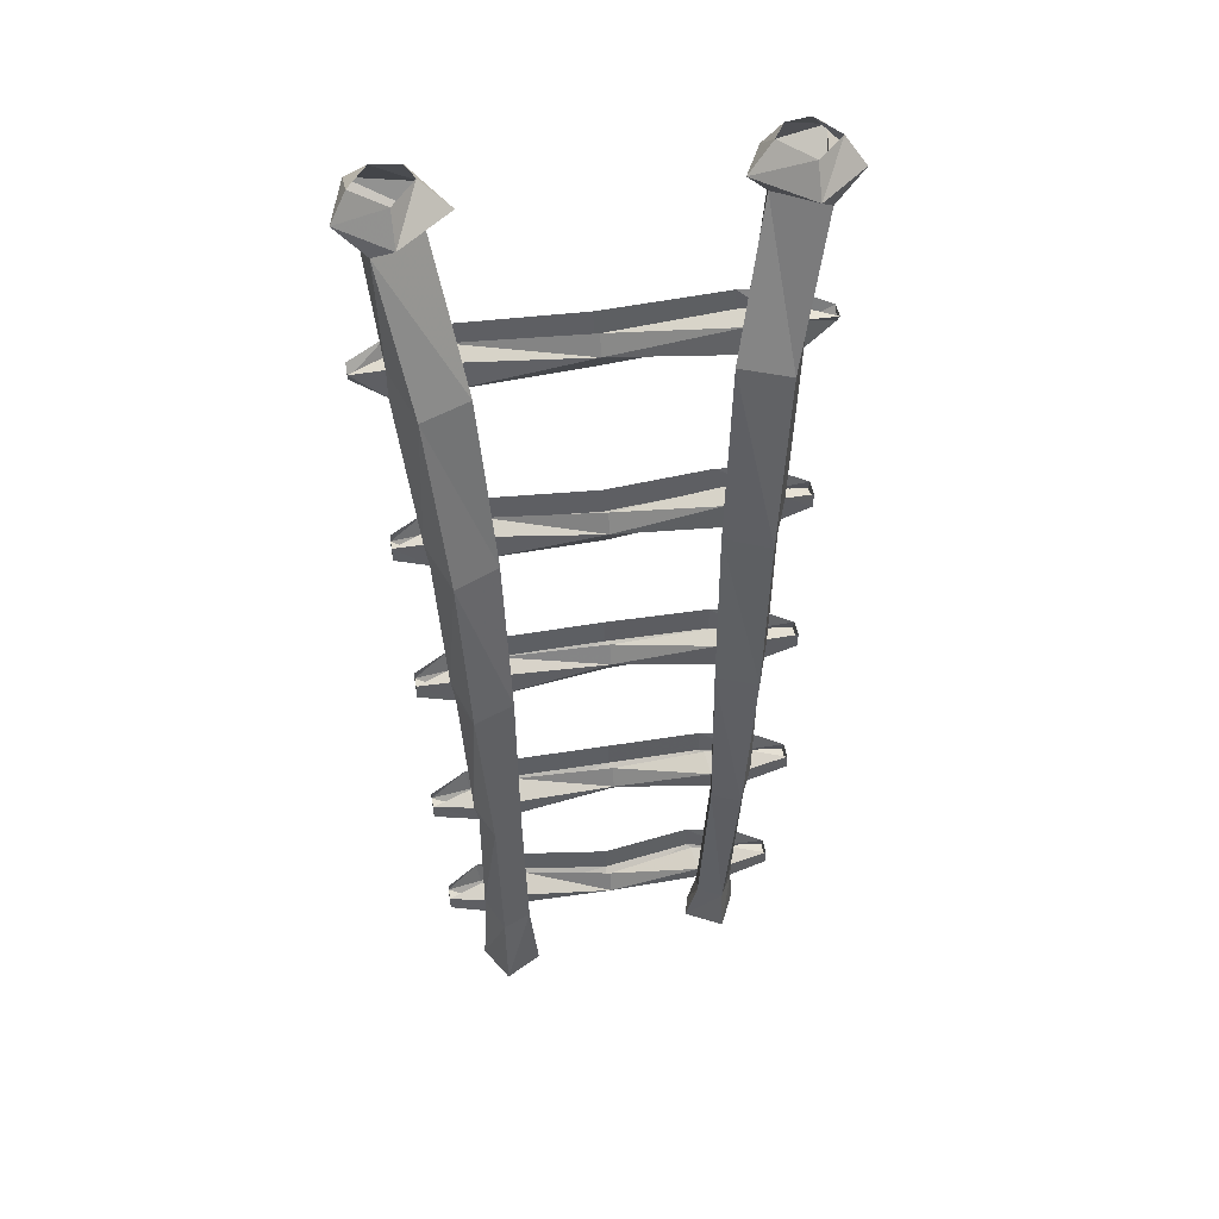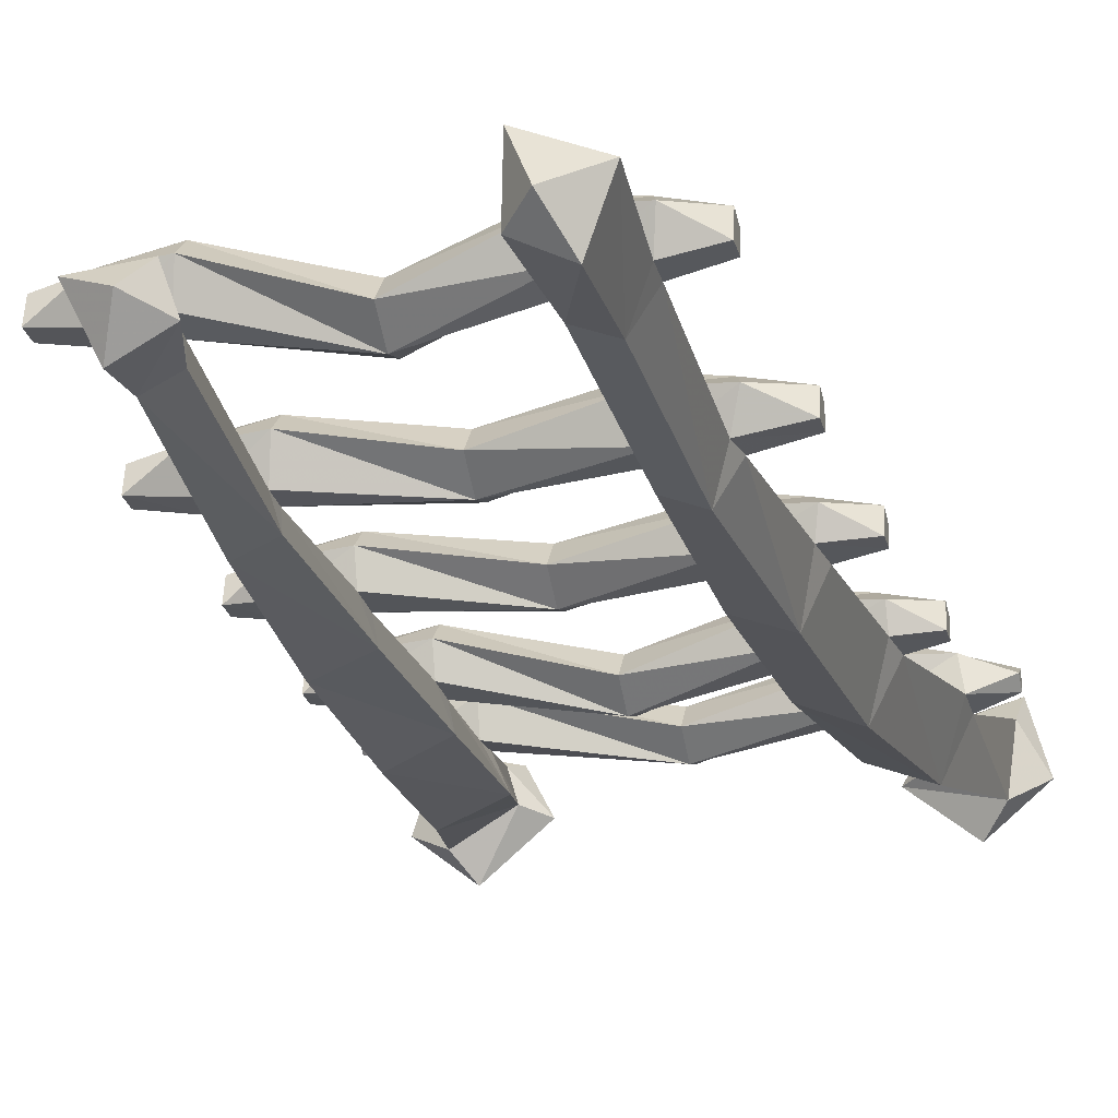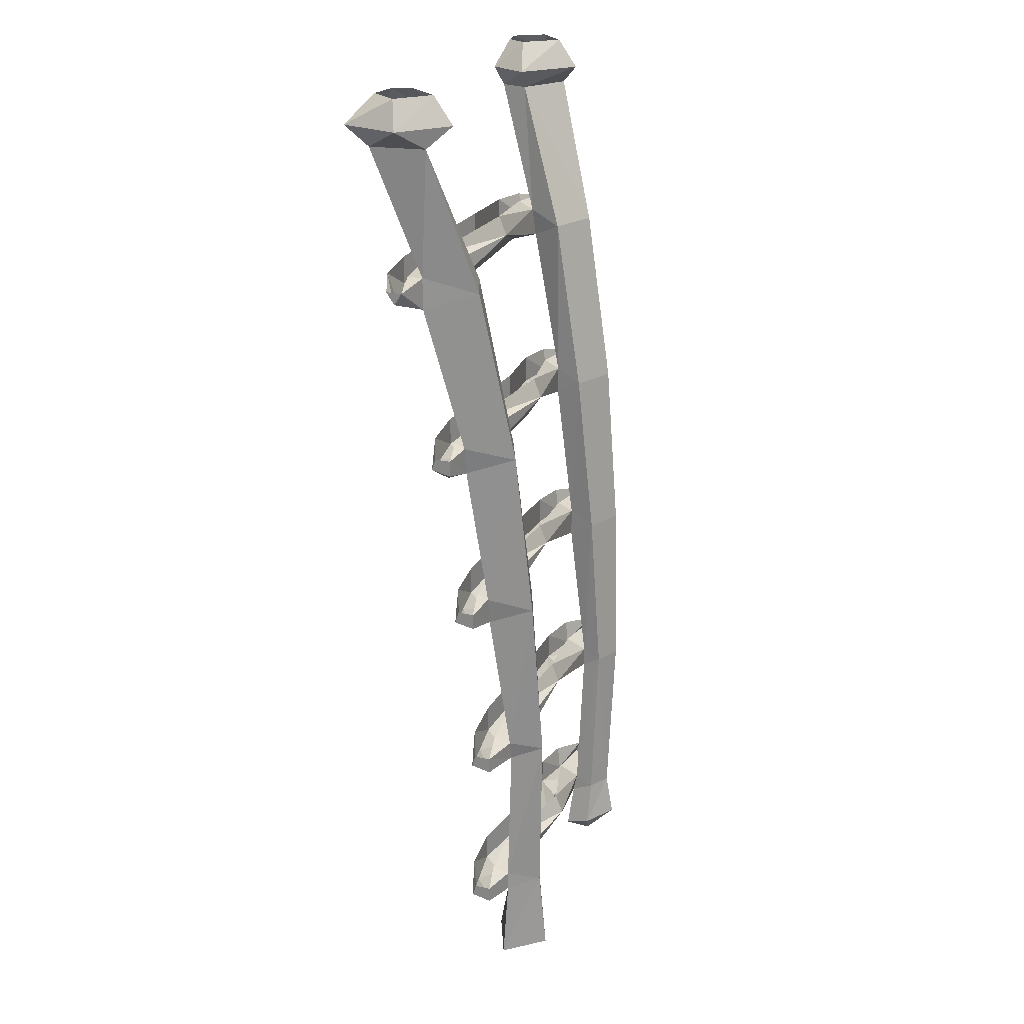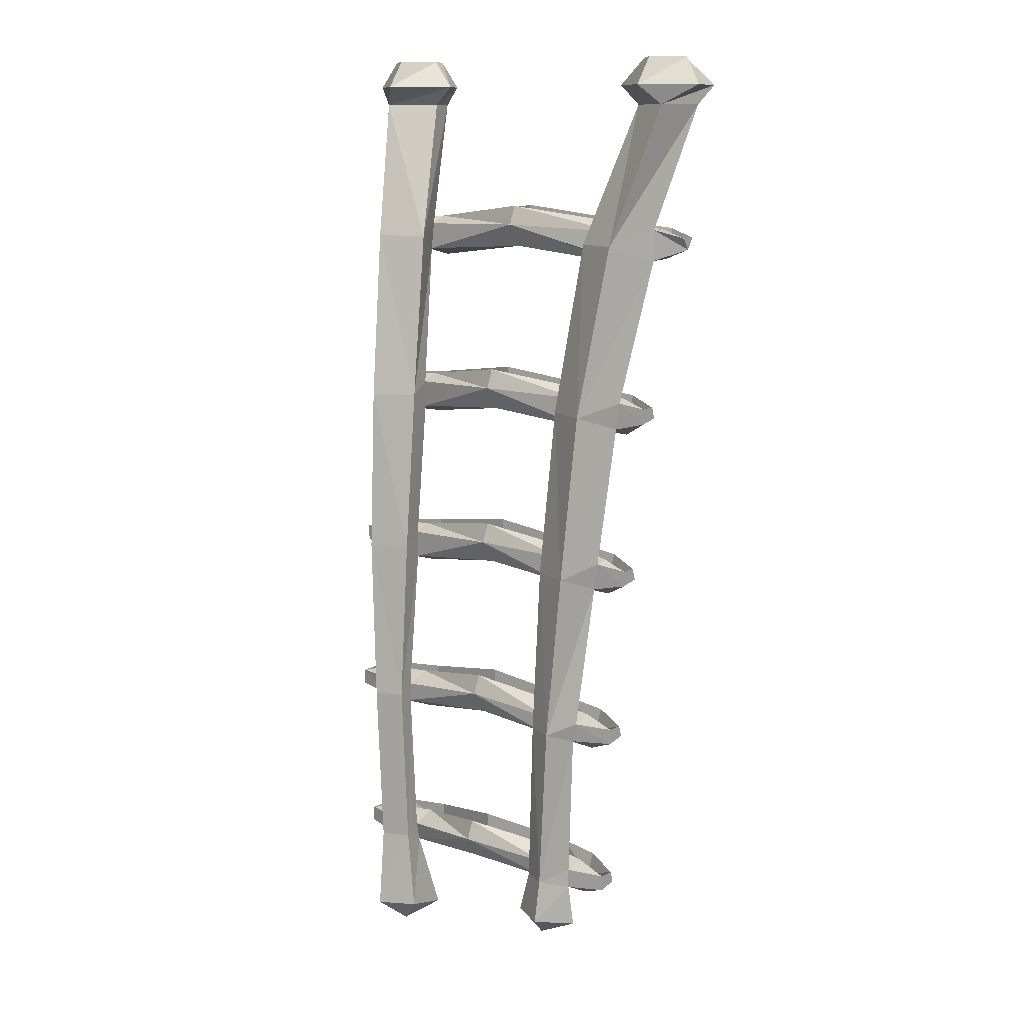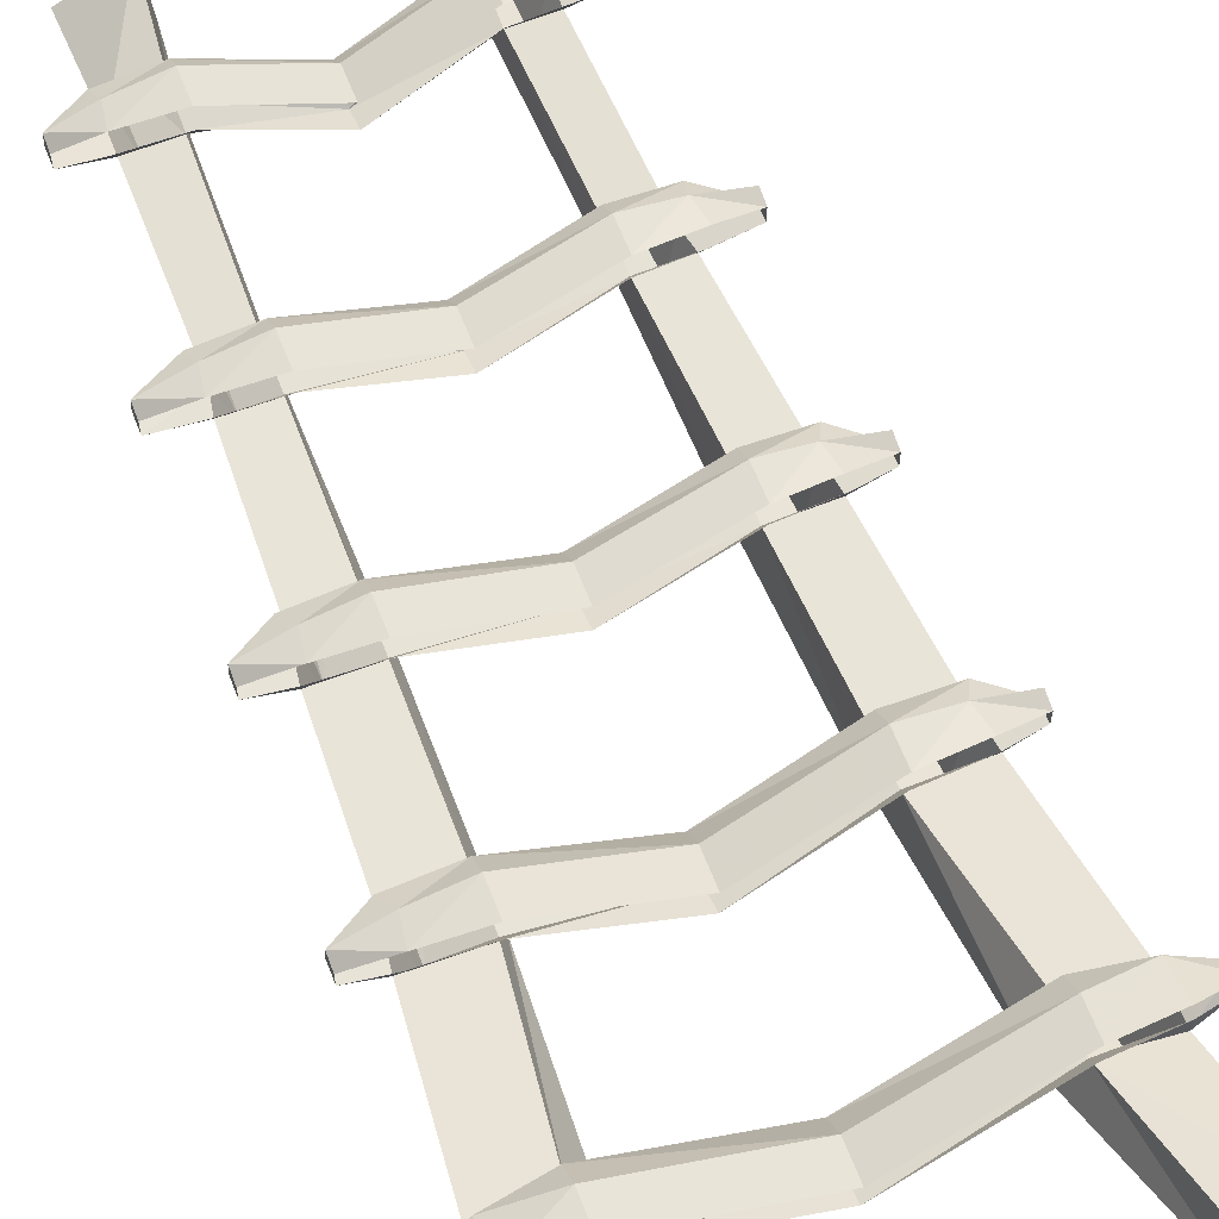
<metadata>
{"format":"obj","ext":"obj","renderer":"f3d","projection":"perspective","resolution":1024,"background":"white","views":[{"elev":49.2,"azim":170.0,"up":"+Y"},{"elev":-25.4,"azim":13.8,"up":"+Z"},{"elev":23.3,"azim":111.8,"up":"+Y"},{"elev":11.9,"azim":-141.2,"up":"+Y"},{"elev":64.5,"azim":158.5,"up":"+Z"}]}
</metadata>
<code>
v -0.2109 -0.6953 -0.1172
v -0.3516 -0.4062 -0.04688
v -0.3203 -0.6953 -0.1172
v -0.3125 -0.6875 -0.09375
v -0.2109 -0.6797 -0.08594
v 0 -0.6484 -0.1406
v 0 -0.6875 -0.1562
v -0.2109 -0.75 -0.1172
v -0.1953 -0.7188 -0.1719
v -0.2188 -0.375 -0.1094
v -0.25 -0.4062 -0.04688
v -0.25 -0.4219 0.007812
v -0.3438 -0.4062 0.007812
v -0.4141 -0.3828 -0.01562
v -0.3516 -0.3438 -0.04688
v -0.3125 -0.375 -0.1484
v -0.2812 -0.7188 -0.2109
v -0.3125 -0.75 -0.1172
v -0.375 -0.7344 -0.1094
v -0.375 -0.7031 -0.1094
v -0.2812 -0.09375 -0.007812
v -0.25 -0.3516 -0.03906
v 0 -0.3438 -0.07812
v 0 -0.3906 -0.04688
v -0.25 -0.3906 0.03906
v -0.25 -0.3359 0.03906
v -0.3438 -0.3438 0.03125
v -0.4141 -0.3594 0
v -0.4141 -0.3594 -0.03125
v -0.3516 -0.3438 -0.01562
v -0.3906 -0.09375 0.04688
v -0.375 -0.09375 -0.0625
v -0.3438 -0.05469 -0.1016
v -0.2422 -0.05469 -0.01562
v -0.2969 -0.09375 0.04688
v -0.2812 -0.05469 0.0625
v -0.3984 -0.05469 0.09375
v -0.4375 -0.05469 -0.02344
v -0.3984 0 -0.007812
v -0.3438 0 -0.0625
v -0.2891 0 0
v -0.2109 -0.7656 -0.07031
v -0.3125 -0.7656 -0.07812
v -0.2969 -0.7344 -0.05469
v -0.375 -0.7266 -0.07031
v -0.375 -0.7031 -0.07812
v -0.3047 -0.6875 -0.04688
v -0.2109 -0.6797 -0.03906
v -0.2109 -0.7344 -0.03906
v 0 -0.7031 -0.08594
v 0 -0.6484 -0.08594
v 0.2109 -0.7344 -0.03906
v 0.2109 -0.6797 -0.03906
v 0.3047 -0.6875 -0.04688
v 0.2969 -0.7344 -0.05469
v 0.375 -0.7266 -0.07031
v 0.375 -0.7031 -0.07812
v 0.375 -0.7344 -0.1094
v 0.375 -0.7031 -0.1094
v 0.3125 -0.75 -0.1172
v 0.3203 -0.6953 -0.1172
v 0.3125 -0.6875 -0.09375
v 0.2109 -0.6797 -0.08594
v 0.2109 -0.6953 -0.1172
v 0 -0.7344 -0.125
v -0.25 -0.3359 -0.007812
v 0 -0.3047 -0.0625
v 0.25 -0.3359 -0.007812
v 0.25 -0.3516 -0.03906
v 0.25 -0.4062 -0.04688
v 0.25 -0.4219 0.007812
v 0 -0.3594 -0.007812
v 0 -0.3047 -0.007812
v 0.25 -0.3906 0.03906
v 0.25 -0.3359 0.03906
v 0.3438 -0.3438 0.03125
v 0.3438 -0.4062 0.007812
v 0.4141 -0.3828 -0.01562
v 0.4141 -0.3594 0
v 0.4141 -0.3594 -0.03125
v 0.3516 -0.4062 -0.04688
v 0.3516 -0.3438 -0.04688
v 0.3516 -0.3438 -0.01562
v 0.375 -0.09375 0.04688
v 0.2812 -0.09375 0.04688
v 0.2188 -0.375 -0.1094
v 0.1953 -0.7188 -0.1719
v -0.3594 0 0.04688
v -0.3125 0 0.03906
v -0.2031 -1.031 -0.1562
v -0.2969 -1.031 -0.1562
v -0.2969 -1.023 -0.1328
v -0.2031 -1.016 -0.125
v 0 -0.9844 -0.1562
v 0 -1.023 -0.1719
v -0.2031 -1.086 -0.1562
v -0.1875 -1.055 -0.2109
v -0.2656 -1.055 -0.2422
v -0.2422 -1.391 -0.2578
v -0.2891 -1.086 -0.1562
v -0.3594 -1.07 -0.1484
v -0.3594 -1.039 -0.1484
v -0.2031 -1.102 -0.1094
v -0.2969 -1.102 -0.1172
v -0.2812 -1.07 -0.09375
v -0.3594 -1.062 -0.1094
v -0.3594 -1.039 -0.1172
v -0.2891 -1.023 -0.08594
v -0.2031 -1.016 -0.07812
v -0.2031 -1.07 -0.07812
v 0 -1.039 -0.1016
v 0 -0.9844 -0.1016
v 0.2031 -1.07 -0.07812
v 0.2031 -1.016 -0.07812
v 0.2891 -1.023 -0.08594
v 0.2812 -1.07 -0.09375
v 0.3594 -1.062 -0.1094
v 0.3594 -1.039 -0.1172
v 0.3594 -1.07 -0.1484
v 0.3594 -1.039 -0.1484
v 0.2891 -1.086 -0.1562
v 0.2969 -1.031 -0.1562
v 0.2969 -1.023 -0.1328
v 0.2031 -1.016 -0.125
v 0.2031 -1.031 -0.1562
v 0 -1.07 -0.1406
v -0.1953 -1.375 -0.1953
v -0.2734 -1.375 -0.1953
v -0.2812 -1.359 -0.1641
v -0.1875 -1.352 -0.1562
v 0 -1.32 -0.1875
v 0 -1.359 -0.2031
v -0.1953 -1.414 -0.1953
v -0.1875 -1.391 -0.2344
v -0.2656 -1.414 -0.1953
v -0.3516 -1.406 -0.1797
v -0.3516 -1.375 -0.1797
v -0.2188 -1.727 -0.25
v -0.25 -1.711 -0.1875
v -0.1797 -1.711 -0.1875
v -0.1875 -1.438 -0.1406
v -0.2812 -1.438 -0.1484
v -0.2734 -1.406 -0.125
v -0.3516 -1.398 -0.1406
v -0.3516 -1.375 -0.1484
v -0.2812 -1.359 -0.1172
v -0.1875 -1.352 -0.1094
v -0.1875 -1.406 -0.1094
v 0 -1.375 -0.1328
v 0 -1.32 -0.1328
v 0.1875 -1.406 -0.1094
v 0.1875 -1.352 -0.1094
v 0.2812 -1.359 -0.1172
v 0.2734 -1.406 -0.125
v 0.3516 -1.398 -0.1406
v 0.3516 -1.375 -0.1484
v 0.3516 -1.406 -0.1797
v 0.3516 -1.375 -0.1797
v 0.2656 -1.414 -0.1953
v 0.2734 -1.375 -0.1953
v 0.2812 -1.359 -0.1641
v 0.1875 -1.352 -0.1562
v 0.1953 -1.375 -0.1953
v 0 -1.406 -0.1719
v -0.1719 -1.727 -0.2266
v -0.1484 -1.812 -0.2266
v -0.2188 -1.812 -0.2656
v -0.25 -1.75 -0.1875
v -0.3281 -1.742 -0.1719
v -0.3281 -1.711 -0.1719
v -0.2578 -1.695 -0.1562
v -0.1719 -1.688 -0.1484
v 0.007812 -1.656 -0.2031
v 0.007812 -1.695 -0.2188
v -0.1797 -1.75 -0.1797
v -0.1641 -1.836 -0.1719
v -0.1953 -1.859 -0.2109
v -0.2578 -1.836 -0.1797
v -0.1719 -1.773 -0.1328
v -0.2578 -1.773 -0.1406
v -0.25 -1.742 -0.1172
v -0.3281 -1.734 -0.1328
v -0.3281 -1.711 -0.1406
v -0.2578 -1.695 -0.1094
v -0.1719 -1.688 -0.1016
v -0.1719 -1.742 -0.1016
v 0.007812 -1.711 -0.1484
v 0.007812 -1.656 -0.1484
v 0.1797 -1.742 -0.1016
v 0.1797 -1.688 -0.1016
v 0.2734 -1.695 -0.1094
v 0.2656 -1.742 -0.1172
v 0.3359 -1.734 -0.1328
v 0.3359 -1.711 -0.1406
v 0.3359 -1.742 -0.1719
v 0.3359 -1.711 -0.1719
v 0.2656 -1.75 -0.1875
v 0.2656 -1.711 -0.1875
v 0.2734 -1.695 -0.1562
v 0.1797 -1.688 -0.1484
v 0.1875 -1.711 -0.1875
v 0.007812 -1.742 -0.1875
v 0.3125 -0.375 -0.1484
v 0.3594 -0.09375 -0.0625
v 0.4141 -0.05469 -0.02344
v 0.3828 -0.05469 0.09375
v 0.2656 -0.05469 0.0625
v 0.2656 -0.09375 -0.007812
v 0.2812 -0.7188 -0.2109
v 0.1875 -1.055 -0.2109
v 0.2109 -0.75 -0.1172
v 0.2109 -0.7656 -0.07031
v 0.3125 -0.7656 -0.07812
v 0.3203 -0.05469 -0.1016
v 0.3203 0 -0.0625
v 0.3828 0 -0.007812
v 0.3438 0 0.04688
v 0.2891 0 0.03906
v 0.2188 -0.05469 -0.01562
v 0.2734 0 0
v 0.2656 -1.055 -0.2422
v 0.1875 -1.391 -0.2344
v 0.2031 -1.086 -0.1562
v 0.2422 -1.391 -0.2578
v 0.1797 -1.727 -0.2266
v 0.1953 -1.414 -0.1953
v 0.2969 -1.102 -0.1172
v 0.2031 -1.102 -0.1094
v 0.2344 -1.727 -0.25
v 0.2344 -1.891 -0.2656
v 0.1641 -1.891 -0.2266
v 0.1875 -1.75 -0.1797
v 0.2812 -1.438 -0.1484
v 0.1875 -1.438 -0.1406
v 0.2734 -1.914 -0.1797
v 0.2031 -1.938 -0.2109
v 0.1719 -1.914 -0.1328
v 0.2734 -1.773 -0.1406
v 0.1797 -1.773 -0.1328
f 1 2 3
f 1 3 4
f 1 4 5
f 1 5 6
f 1 6 7
f 1 7 8
f 1 8 9
f 1 9 10
f 1 10 11
f 1 11 2
f 2 14 15
f 2 15 16
f 2 16 17
f 2 17 3
f 3 17 18
f 3 18 19
f 3 19 20
f 3 20 4
f 10 9 17
f 10 17 16
f 10 16 21
f 10 21 22
f 10 22 11
f 11 22 23
f 13 25 26
f 13 26 27
f 13 27 28
f 13 28 14
f 14 28 29
f 14 29 15
f 15 29 30
f 15 30 22
f 15 22 31
f 15 31 16
f 16 31 32
f 16 32 21
f 21 32 33
f 21 33 34
f 21 34 35
f 21 35 22
f 22 35 31
f 31 35 36
f 31 36 37
f 31 37 32
f 32 37 38
f 32 38 33
f 33 38 39
f 33 39 40
f 33 40 34
f 34 40 41
f 34 41 36
f 34 36 35
f 19 45 20
f 20 45 46
f 46 45 44
f 46 44 47
f 47 44 48
f 48 44 49
f 48 49 50
f 48 50 51
f 51 50 52
f 51 52 53
f 53 52 54
f 54 52 55
f 54 55 56
f 54 56 57
f 57 56 58
f 57 58 59
f 59 58 60
f 59 60 61
f 59 61 62
f 62 61 63
f 63 61 64
f 63 64 7
f 63 7 6
f 22 30 66
f 22 66 67
f 22 67 23
f 23 67 68
f 23 68 69
f 23 69 70
f 25 72 26
f 26 72 73
f 73 72 74
f 73 74 75
f 75 74 76
f 76 74 77
f 76 77 78
f 76 78 79
f 79 78 80
f 80 78 81
f 80 81 82
f 80 82 83
f 83 82 68
f 68 82 69
f 69 82 84
f 69 84 85
f 69 85 86
f 69 86 70
f 70 86 87
f 70 87 64
f 70 64 81
f 38 37 88
f 38 88 39
f 36 41 89
f 36 89 37
f 37 89 88
f 90 18 91
f 90 91 92
f 90 92 93
f 90 93 94
f 90 94 95
f 90 95 96
f 90 96 97
f 90 97 9
f 90 9 8
f 90 8 18
f 98 91 18
f 98 18 17
f 98 17 9
f 98 9 97
f 98 97 99
f 98 99 100
f 98 100 91
f 91 100 101
f 91 101 102
f 91 102 92
f 101 106 102
f 102 106 107
f 107 106 105
f 107 105 108
f 108 105 109
f 109 105 110
f 109 110 111
f 109 111 112
f 112 111 113
f 112 113 114
f 114 113 115
f 115 113 116
f 115 116 117
f 115 117 118
f 118 117 119
f 118 119 120
f 120 119 121
f 120 121 122
f 120 122 123
f 123 122 124
f 124 122 125
f 124 125 95
f 124 95 94
f 127 100 128
f 127 128 129
f 127 129 130
f 127 130 131
f 127 131 132
f 127 132 133
f 127 133 134
f 127 134 97
f 127 97 96
f 127 96 100
f 99 128 100
f 128 99 135
f 128 135 136
f 128 136 137
f 128 137 129
f 97 134 99
f 99 134 138
f 99 138 135
f 135 138 139
f 135 139 140
f 135 140 133
f 136 144 137
f 137 144 145
f 145 144 143
f 145 143 146
f 146 143 147
f 147 143 148
f 147 148 149
f 147 149 150
f 150 149 151
f 150 151 152
f 152 151 153
f 153 151 154
f 153 154 155
f 153 155 156
f 156 155 157
f 156 157 158
f 158 157 159
f 158 159 160
f 158 160 161
f 161 160 162
f 162 160 163
f 162 163 132
f 162 132 131
f 140 165 134
f 140 134 133
f 134 165 138
f 138 165 166
f 138 166 167
f 138 167 168
f 138 168 139
f 139 168 169
f 139 169 170
f 139 170 171
f 139 171 140
f 140 171 172
f 140 172 173
f 140 173 174
f 140 174 175
f 140 175 165
f 166 176 177
f 167 178 168
f 169 182 170
f 170 182 183
f 183 182 181
f 183 181 184
f 184 181 185
f 185 181 186
f 185 186 187
f 185 187 188
f 188 187 189
f 188 189 190
f 190 189 191
f 191 189 192
f 191 192 193
f 191 193 194
f 194 193 195
f 194 195 196
f 196 195 197
f 196 197 198
f 196 198 199
f 199 198 200
f 200 198 201
f 200 201 174
f 200 174 173
f 64 61 81
f 81 61 203
f 81 203 82
f 82 203 204
f 82 204 84
f 84 204 205
f 84 205 206
f 84 206 85
f 85 206 207
f 85 207 208
f 85 208 86
f 86 208 204
f 86 204 203
f 86 203 87
f 87 203 209
f 87 209 210
f 87 210 211
f 87 211 64
f 64 211 7
f 60 211 125
f 60 125 122
f 60 122 209
f 60 209 61
f 61 209 203
f 204 214 205
f 205 214 215
f 205 215 216
f 205 216 206
f 206 216 217
f 206 217 207
f 207 217 218
f 207 218 219
f 207 219 208
f 208 219 204
f 204 219 214
f 214 219 220
f 214 220 215
f 219 218 220
f 122 221 209
f 209 221 210
f 210 221 222
f 210 222 223
f 210 223 125
f 210 125 211
f 221 122 121
f 221 121 160
f 221 160 224
f 221 224 222
f 222 224 225
f 222 225 226
f 222 226 163
f 222 163 223
f 223 163 121
f 223 95 125
f 163 160 121
f 224 160 159
f 224 159 198
f 224 198 229
f 224 229 225
f 225 229 230
f 225 230 231
f 225 232 201
f 225 201 226
f 226 201 159
f 226 132 163
f 201 198 159
f 229 198 197
f 229 197 235
f 229 235 230
f 231 236 237
f 232 174 201
f 2 11 12
f 2 12 13
f 2 13 14
f 11 23 12
f 12 23 24
f 12 24 25
f 12 25 13
f 18 8 42
f 18 42 43
f 18 43 19
f 19 43 44
f 19 44 45
f 43 42 49
f 43 49 44
f 7 65 42
f 7 42 8
f 65 50 49
f 65 49 42
f 23 70 24
f 24 70 71
f 24 71 72
f 24 72 25
f 70 81 77
f 70 77 71
f 71 77 74
f 71 74 72
f 100 96 103
f 100 103 104
f 100 104 101
f 101 104 105
f 101 105 106
f 104 103 110
f 104 110 105
f 95 126 103
f 95 103 96
f 126 111 110
f 126 110 103
f 135 133 141
f 135 141 142
f 135 142 136
f 136 142 143
f 136 143 144
f 142 141 148
f 142 148 143
f 132 164 141
f 132 141 133
f 164 149 148
f 164 148 141
f 165 175 176
f 165 176 166
f 166 177 167
f 167 177 178
f 168 178 175
f 168 175 179
f 168 179 180
f 168 180 169
f 169 180 181
f 169 181 182
f 180 179 186
f 180 186 181
f 174 202 179
f 174 179 175
f 202 187 186
f 202 186 179
f 175 178 176
f 176 178 177
f 7 211 65
f 65 211 212
f 65 212 50
f 50 212 52
f 52 212 55
f 55 212 213
f 55 213 56
f 56 213 58
f 58 213 60
f 60 213 211
f 211 213 212
f 78 77 81
f 223 121 227
f 223 227 228
f 223 228 126
f 223 126 95
f 228 227 116
f 228 116 113
f 228 113 111
f 228 111 126
f 119 227 121
f 227 119 117
f 227 117 116
f 225 231 232
f 226 159 233
f 226 233 234
f 226 234 164
f 226 164 132
f 234 233 154
f 234 154 151
f 234 151 149
f 234 149 164
f 157 233 159
f 233 157 155
f 233 155 154
f 230 235 236
f 230 236 231
f 231 237 232
f 232 237 197
f 232 197 238
f 232 238 239
f 232 239 202
f 232 202 174
f 239 238 192
f 239 192 189
f 239 189 187
f 239 187 202
f 195 238 197
f 238 195 193
f 238 193 192
f 197 237 235
f 235 237 236

</code>
